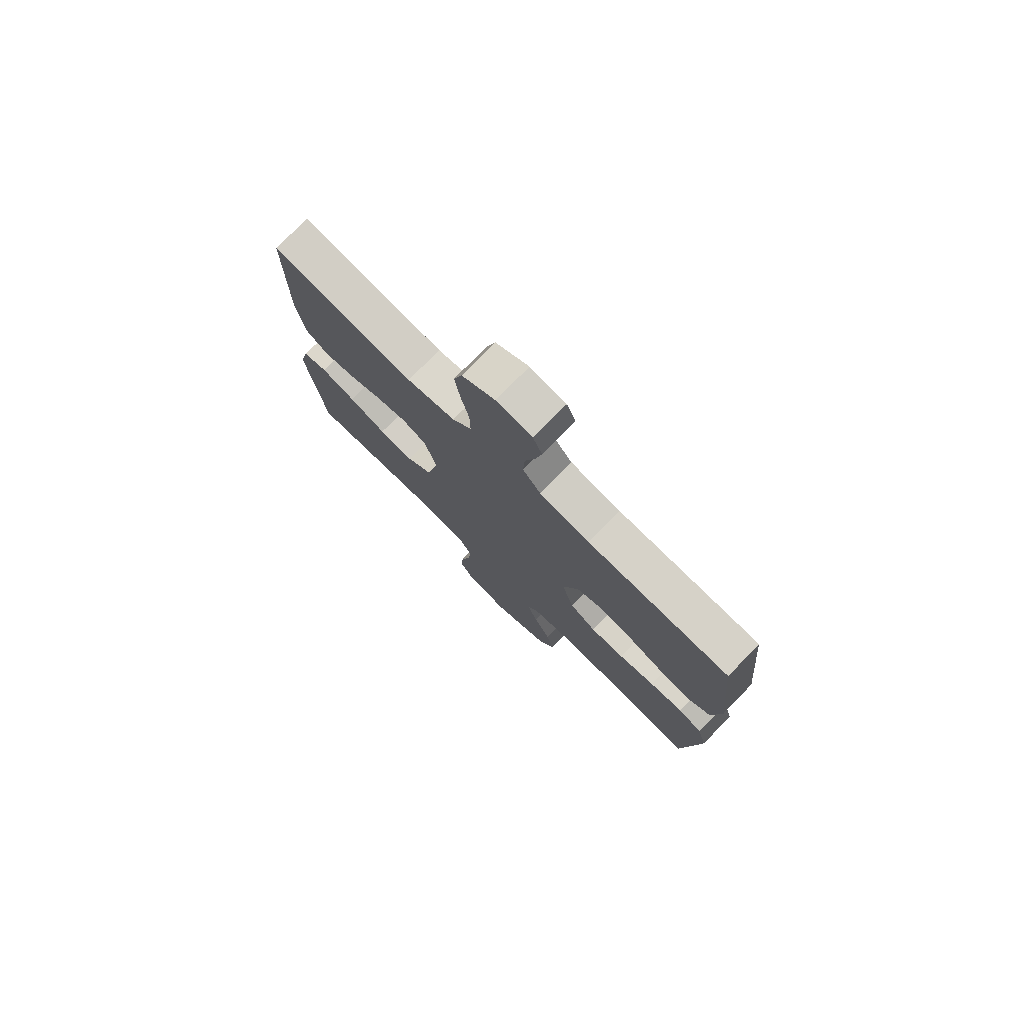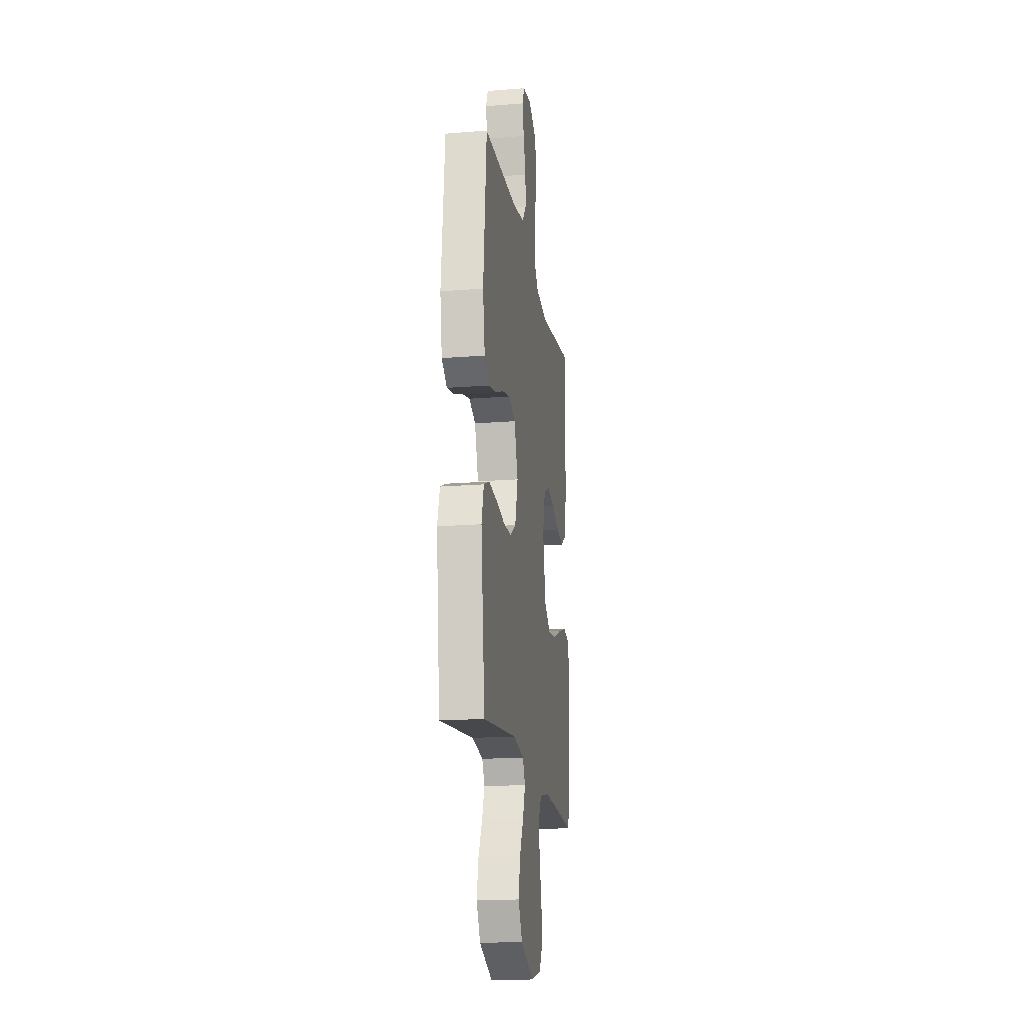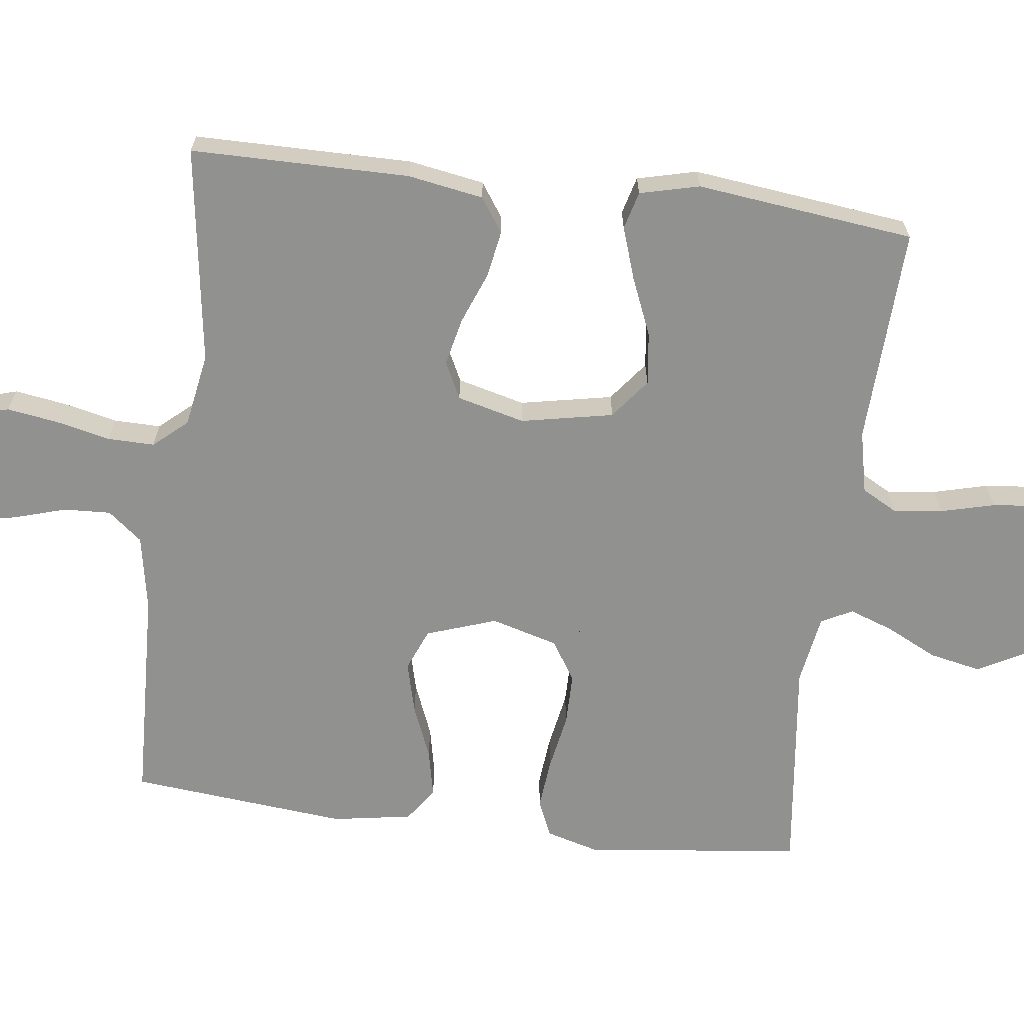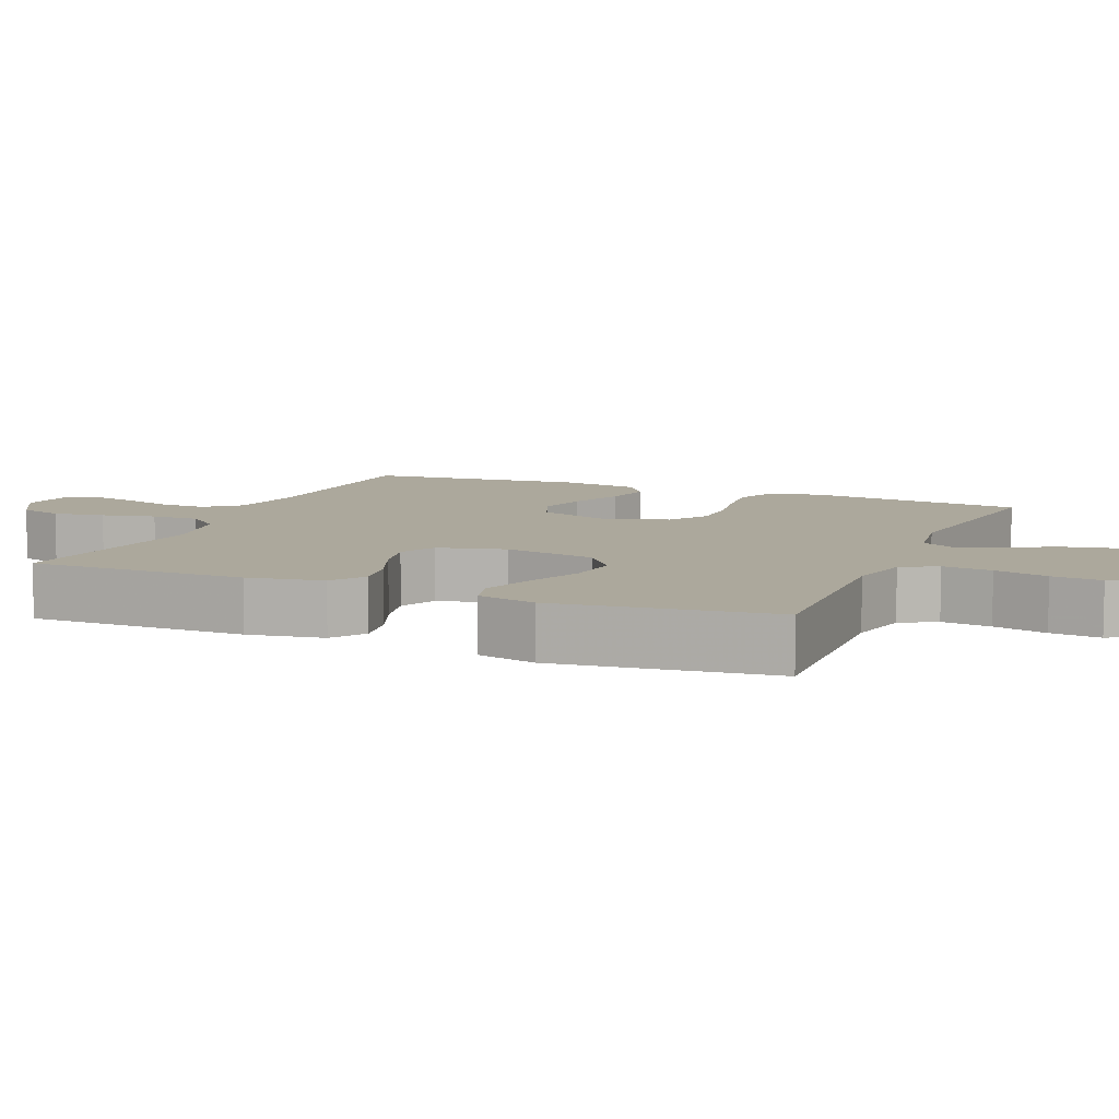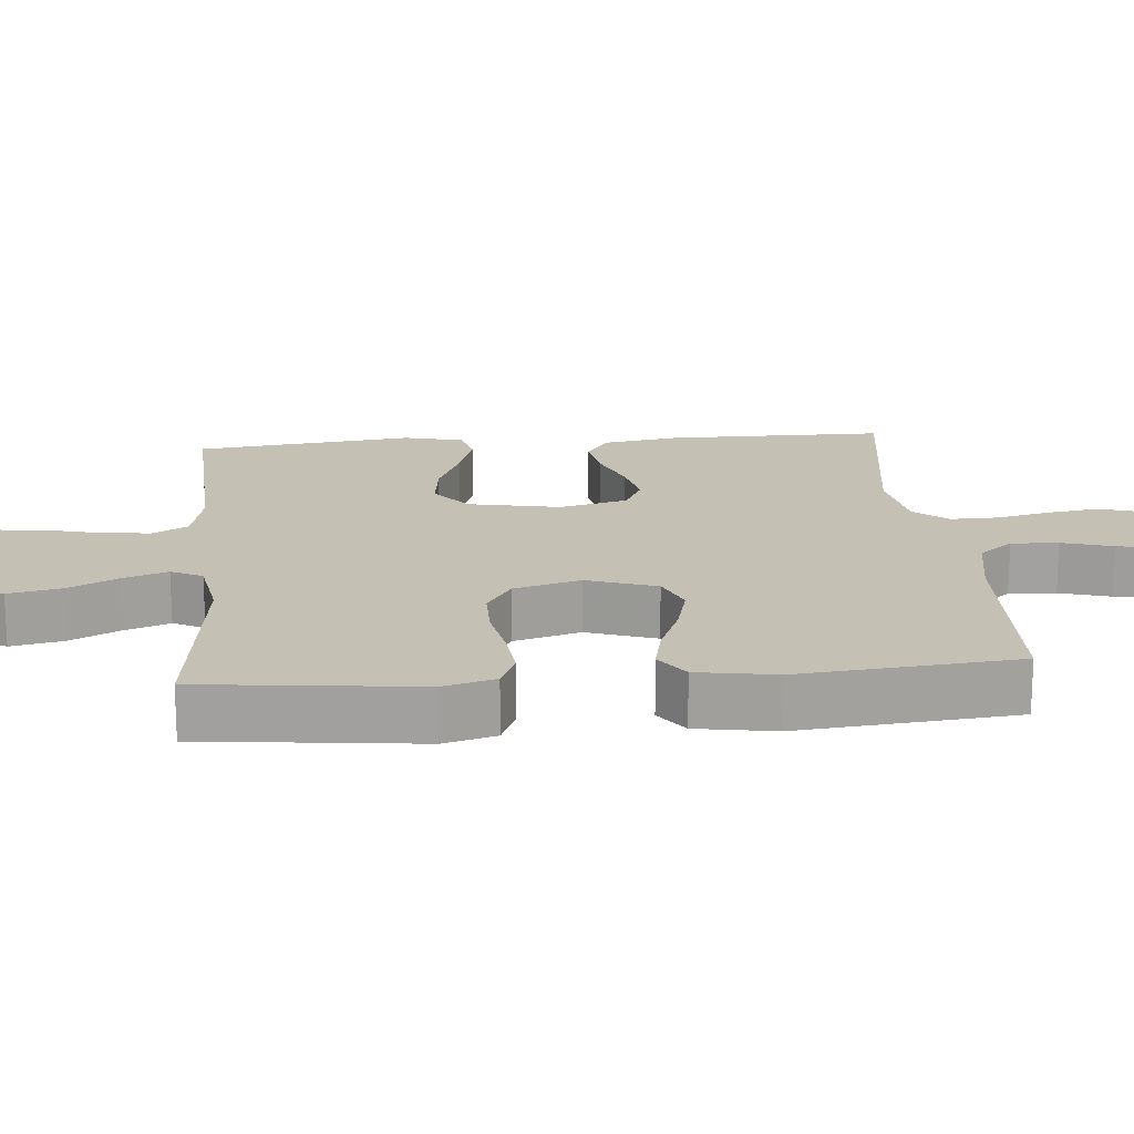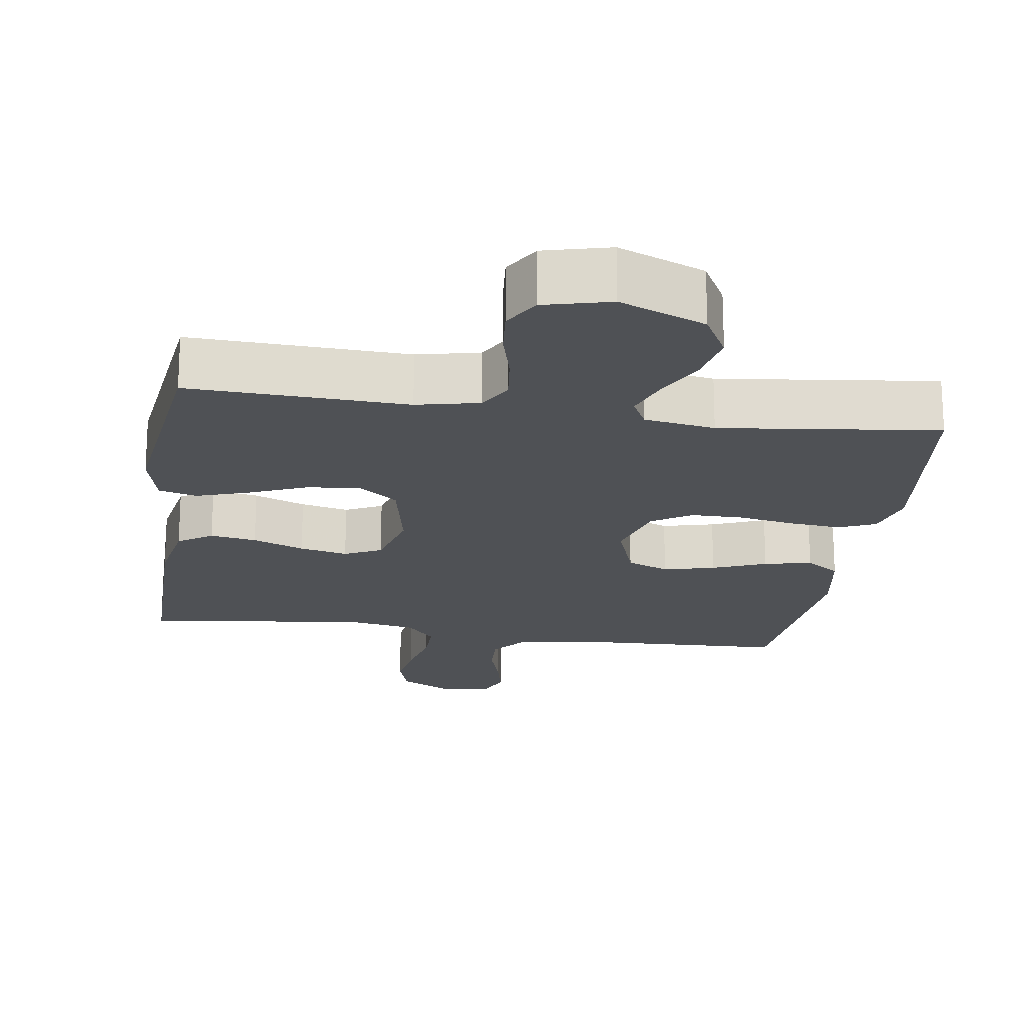
<metadata>
{"format":"obj","ext":"obj","renderer":"f3d","projection":"perspective","resolution":1024,"background":"white","views":[{"elev":77.2,"azim":-135.7,"up":"+Z"},{"elev":-18.1,"azim":-81.2,"up":"+Z"},{"elev":-65.9,"azim":82.9,"up":"+Y"},{"elev":8.5,"azim":112.7,"up":"+Y"},{"elev":18.0,"azim":-95.0,"up":"+Y"},{"elev":-19.7,"azim":171.6,"up":"+Y"}]}
</metadata>
<code>
v -0.5 0.07 -0.5
v -0.534 0.07 -0.2
v -0.514 0.07 -0.128
v -0.463 0.07 -0.106
v -0.392 0.07 -0.113
v -0.315 0.07 -0.127
v -0.243 0.07 -0.127
v -0.188 0.07 -0.092
v -0.162 0.07 0
v -0.195 0.07 0.096
v -0.253 0.07 0.12
v -0.324 0.07 0.102
v -0.398 0.07 0.072
v -0.464 0.07 0.058
v -0.511 0.07 0.091
v -0.529 0.07 0.2
v -0.5 0.07 0.5
v -0.2 0.07 0.511
v -0.095 0.07 0.53
v -0.057 0.07 0.577
v -0.06 0.07 0.642
v -0.081 0.07 0.712
v -0.094 0.07 0.774
v -0.075 0.07 0.817
v 0 0.07 0.829
v 0.069 0.07 0.791
v 0.087 0.07 0.731
v 0.076 0.07 0.66
v 0.059 0.07 0.586
v 0.058 0.07 0.521
v 0.098 0.07 0.475
v 0.2 0.07 0.457
v 0.5 0.07 0.5
v 0.501 0.07 0.2
v 0.483 0.07 0.096
v 0.436 0.07 0.064
v 0.372 0.07 0.075
v 0.301 0.07 0.103
v 0.235 0.07 0.118
v 0.184 0.07 0.093
v 0.16 0.07 0
v 0.185 0.07 -0.127
v 0.24 0.07 -0.17
v 0.313 0.07 -0.161
v 0.392 0.07 -0.128
v 0.464 0.07 -0.104
v 0.516 0.07 -0.118
v 0.536 0.07 -0.2
v 0.5 0.07 -0.5
v 0.2 0.07 -0.487
v 0.114 0.07 -0.506
v 0.087 0.07 -0.555
v 0.095 0.07 -0.623
v 0.114 0.07 -0.697
v 0.121 0.07 -0.766
v 0.091 0.07 -0.817
v 0 0.07 -0.84
v -0.118 0.07 -0.791
v -0.153 0.07 -0.726
v -0.138 0.07 -0.654
v -0.103 0.07 -0.584
v -0.081 0.07 -0.523
v -0.103 0.07 -0.48
v -0.2 0.07 -0.464
v -0.5 0 -0.5
v -0.534 0 -0.2
v -0.514 0 -0.128
v -0.463 0 -0.106
v -0.392 0 -0.113
v -0.315 0 -0.127
v -0.243 0 -0.127
v -0.188 0 -0.092
v -0.162 0 0
v -0.195 0 0.096
v -0.253 0 0.12
v -0.324 0 0.102
v -0.398 0 0.072
v -0.464 0 0.058
v -0.511 0 0.091
v -0.529 0 0.2
v -0.5 0 0.5
v -0.2 0 0.511
v -0.095 0 0.53
v -0.057 0 0.577
v -0.06 0 0.642
v -0.081 0 0.712
v -0.094 0 0.774
v -0.075 0 0.817
v 0 0 0.829
v 0.069 0 0.791
v 0.087 0 0.731
v 0.076 0 0.66
v 0.059 0 0.586
v 0.058 0 0.521
v 0.098 0 0.475
v 0.2 0 0.457
v 0.5 0 0.5
v 0.501 0 0.2
v 0.483 0 0.096
v 0.436 0 0.064
v 0.372 0 0.075
v 0.301 0 0.103
v 0.235 0 0.118
v 0.184 0 0.093
v 0.16 0 0
v 0.185 0 -0.127
v 0.24 0 -0.17
v 0.313 0 -0.161
v 0.392 0 -0.128
v 0.464 0 -0.104
v 0.516 0 -0.118
v 0.536 0 -0.2
v 0.5 0 -0.5
v 0.2 0 -0.487
v 0.114 0 -0.506
v 0.087 0 -0.555
v 0.095 0 -0.623
v 0.114 0 -0.697
v 0.121 0 -0.766
v 0.091 0 -0.817
v 0 0 -0.84
v -0.118 0 -0.791
v -0.153 0 -0.726
v -0.138 0 -0.654
v -0.103 0 -0.584
v -0.081 0 -0.523
v -0.103 0 -0.48
v -0.2 0 -0.464
f 59 60 61
f 58 59 61
f 57 58 61
f 56 57 61
f 55 56 61
f 54 55 61
f 53 54 61
f 52 53 61 62
f 51 52 62 63
f 48 49 50
f 47 48 50
f 46 47 50
f 45 46 50
f 44 45 50
f 51 63 64
f 50 51 64
f 44 50 64
f 43 44 64
f 36 37 38
f 35 36 38
f 34 35 38
f 33 34 38
f 32 33 38
f 31 32 38 39
f 30 31 39 40
f 27 28 29
f 26 27 29
f 25 26 29
f 24 25 29
f 23 24 29
f 22 23 29
f 21 22 29
f 20 21 29 30
f 30 40 41
f 20 30 41
f 19 20 41
f 16 17 18
f 15 16 18
f 14 15 18
f 13 14 18
f 12 13 18
f 11 12 18 19
f 4 5 6
f 3 4 6
f 2 3 6
f 1 2 6
f 64 1 6
f 42 43 64 6
f 10 11 19 41
f 9 10 41 42
f 8 9 42
f 7 8 42
f 42 7 6
f 125 124 123
f 125 123 122
f 125 122 121
f 125 121 120
f 125 120 119
f 125 119 118
f 125 118 117
f 126 125 117 116
f 127 126 116 115
f 114 113 112
f 114 112 111
f 114 111 110
f 114 110 109
f 114 109 108
f 128 127 115
f 128 115 114
f 128 114 108
f 128 108 107
f 102 101 100
f 102 100 99
f 102 99 98
f 102 98 97
f 102 97 96
f 103 102 96 95
f 104 103 95 94
f 93 92 91
f 93 91 90
f 93 90 89
f 93 89 88
f 93 88 87
f 93 87 86
f 93 86 85
f 94 93 85 84
f 105 104 94
f 105 94 84
f 105 84 83
f 82 81 80
f 82 80 79
f 82 79 78
f 82 78 77
f 82 77 76
f 83 82 76 75
f 70 69 68
f 70 68 67
f 70 67 66
f 70 66 65
f 70 65 128
f 70 128 107 106
f 105 83 75 74
f 106 105 74 73
f 106 73 72
f 106 72 71
f 70 71 106
f 1 65 66 2
f 2 66 67 3
f 3 67 68 4
f 4 68 69 5
f 5 69 70 6
f 6 70 71 7
f 7 71 72 8
f 8 72 73 9
f 9 73 74 10
f 10 74 75 11
f 11 75 76 12
f 12 76 77 13
f 13 77 78 14
f 14 78 79 15
f 15 79 80 16
f 16 80 81 17
f 17 81 82 18
f 18 82 83 19
f 19 83 84 20
f 20 84 85 21
f 21 85 86 22
f 22 86 87 23
f 23 87 88 24
f 24 88 89 25
f 25 89 90 26
f 26 90 91 27
f 27 91 92 28
f 28 92 93 29
f 29 93 94 30
f 30 94 95 31
f 31 95 96 32
f 32 96 97 33
f 33 97 98 34
f 34 98 99 35
f 35 99 100 36
f 36 100 101 37
f 37 101 102 38
f 38 102 103 39
f 39 103 104 40
f 40 104 105 41
f 41 105 106 42
f 42 106 107 43
f 43 107 108 44
f 44 108 109 45
f 45 109 110 46
f 46 110 111 47
f 47 111 112 48
f 48 112 113 49
f 49 113 114 50
f 50 114 115 51
f 51 115 116 52
f 52 116 117 53
f 53 117 118 54
f 54 118 119 55
f 55 119 120 56
f 56 120 121 57
f 57 121 122 58
f 58 122 123 59
f 59 123 124 60
f 60 124 125 61
f 61 125 126 62
f 62 126 127 63
f 63 127 128 64
f 64 128 65 1

</code>
